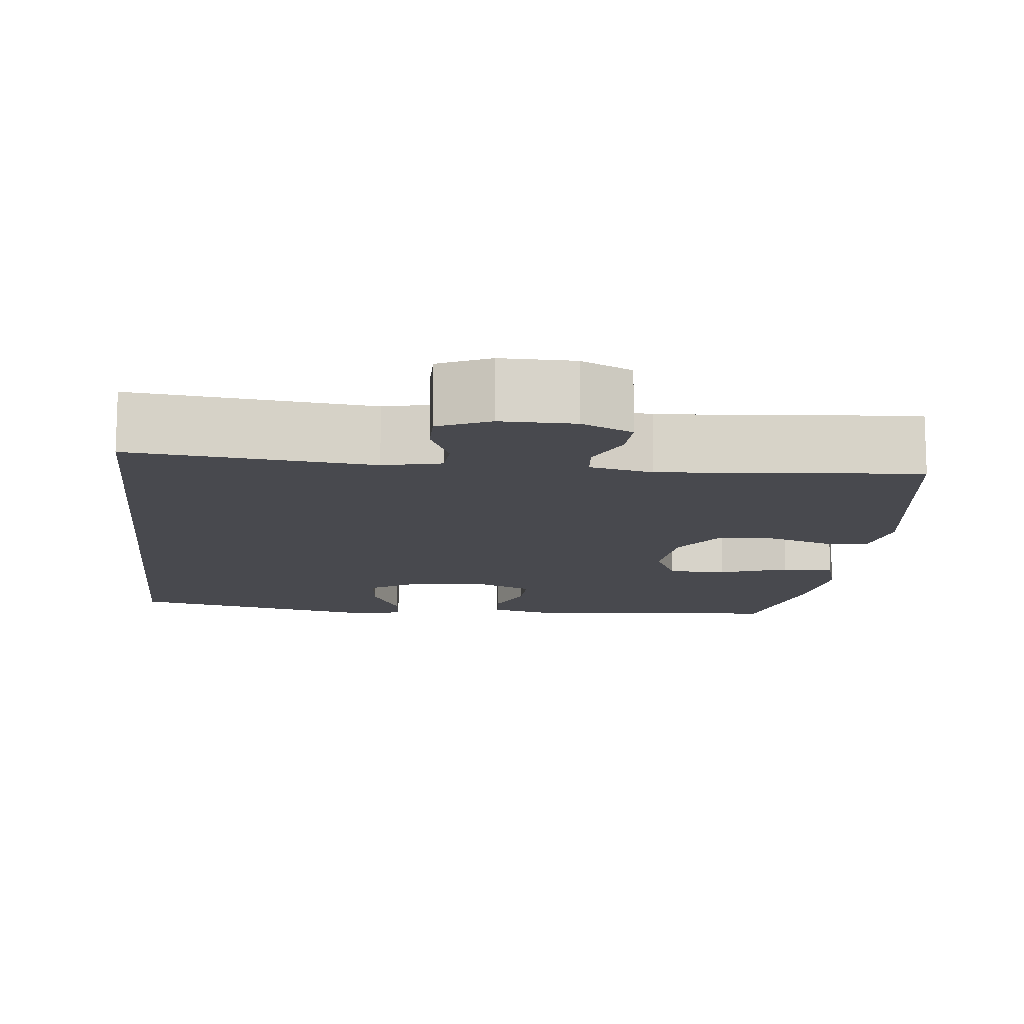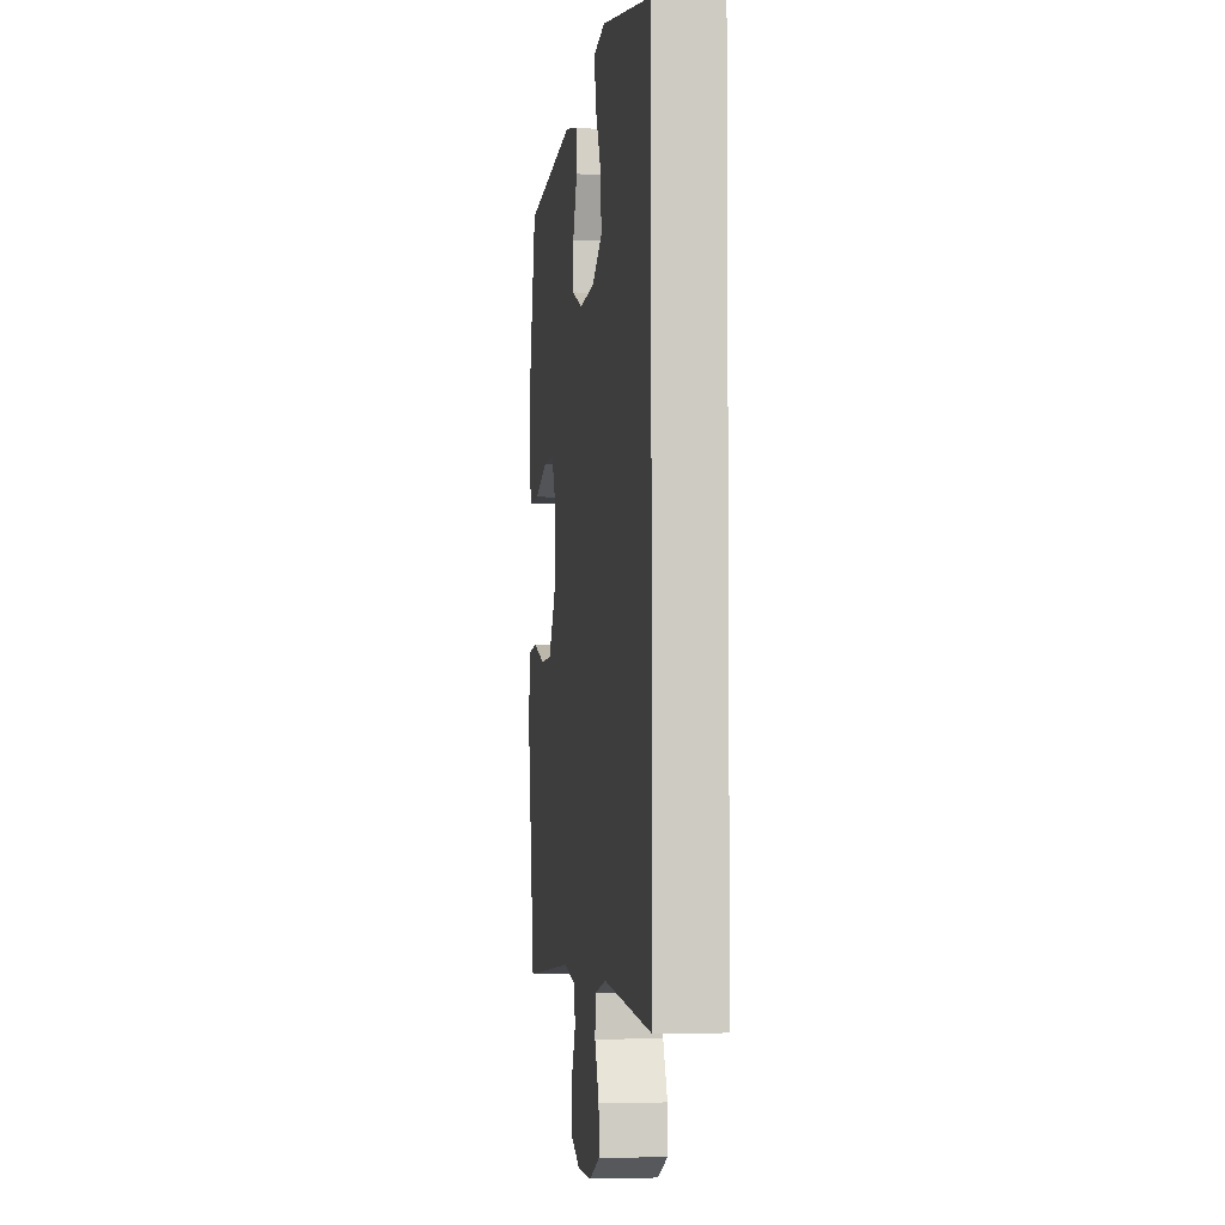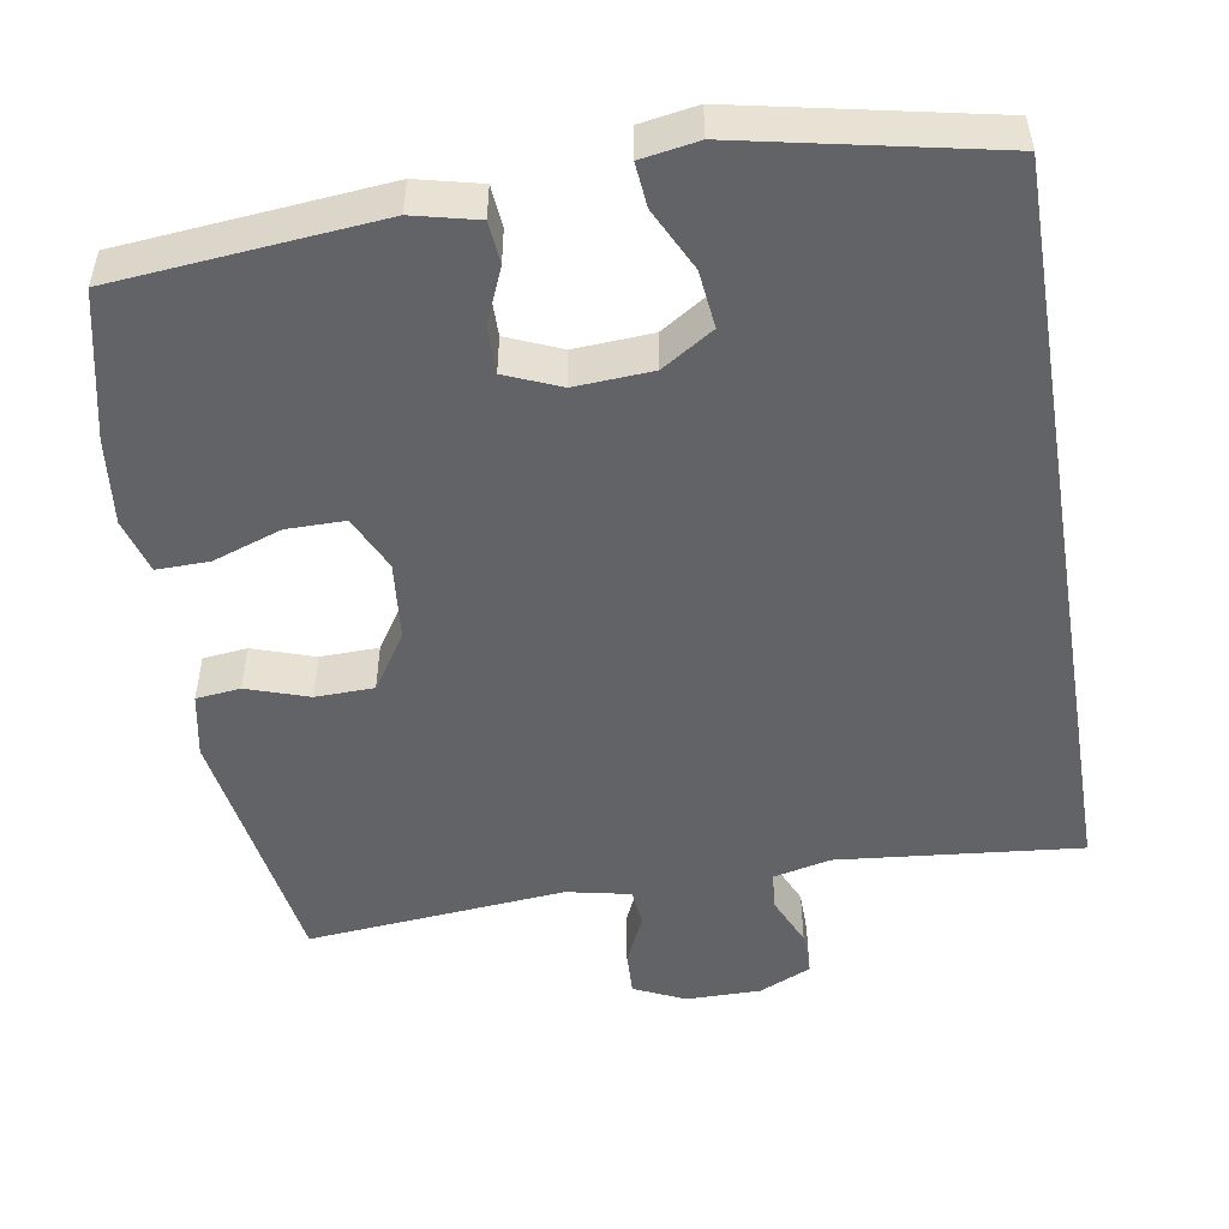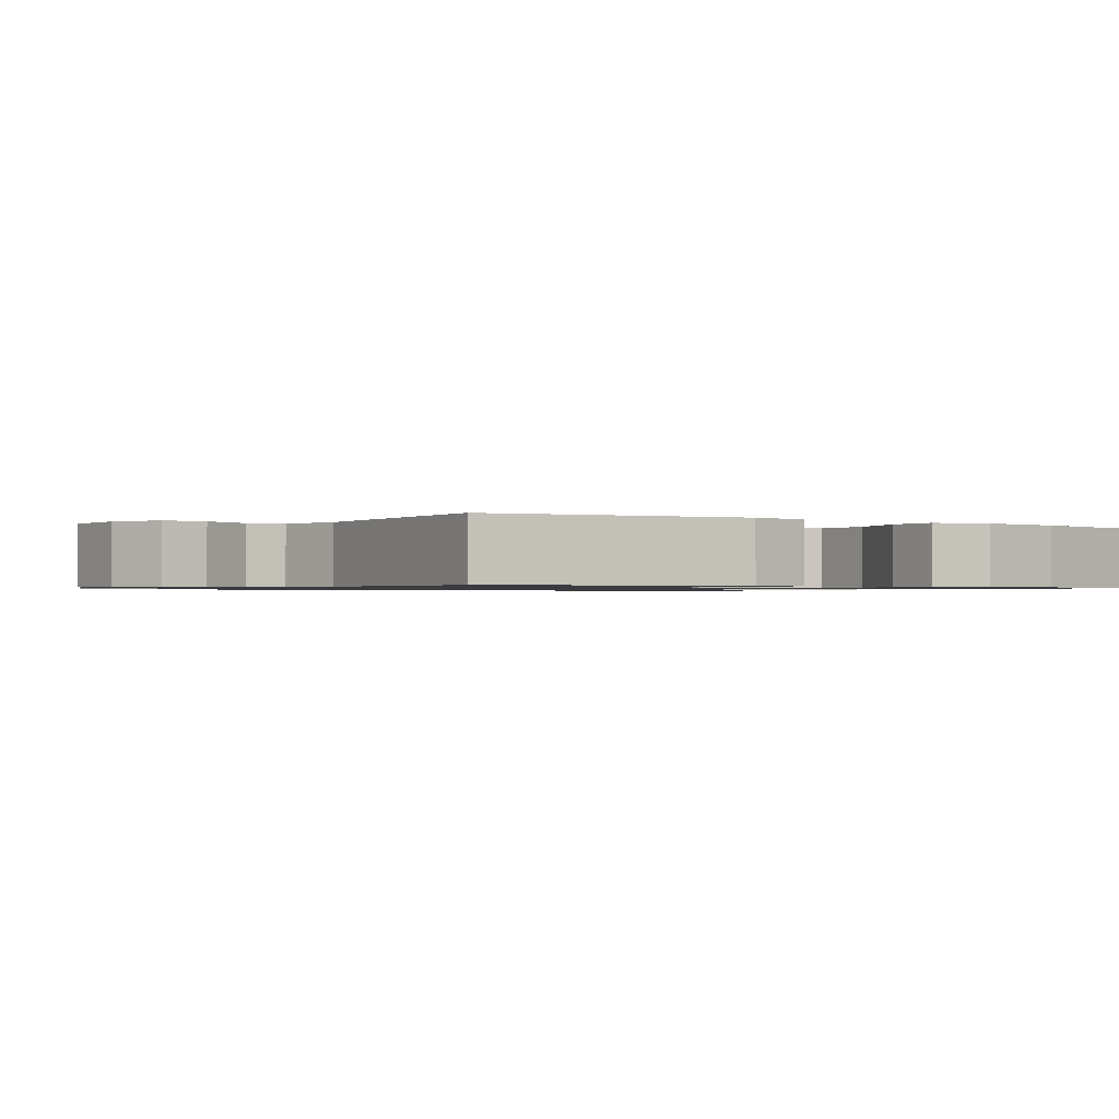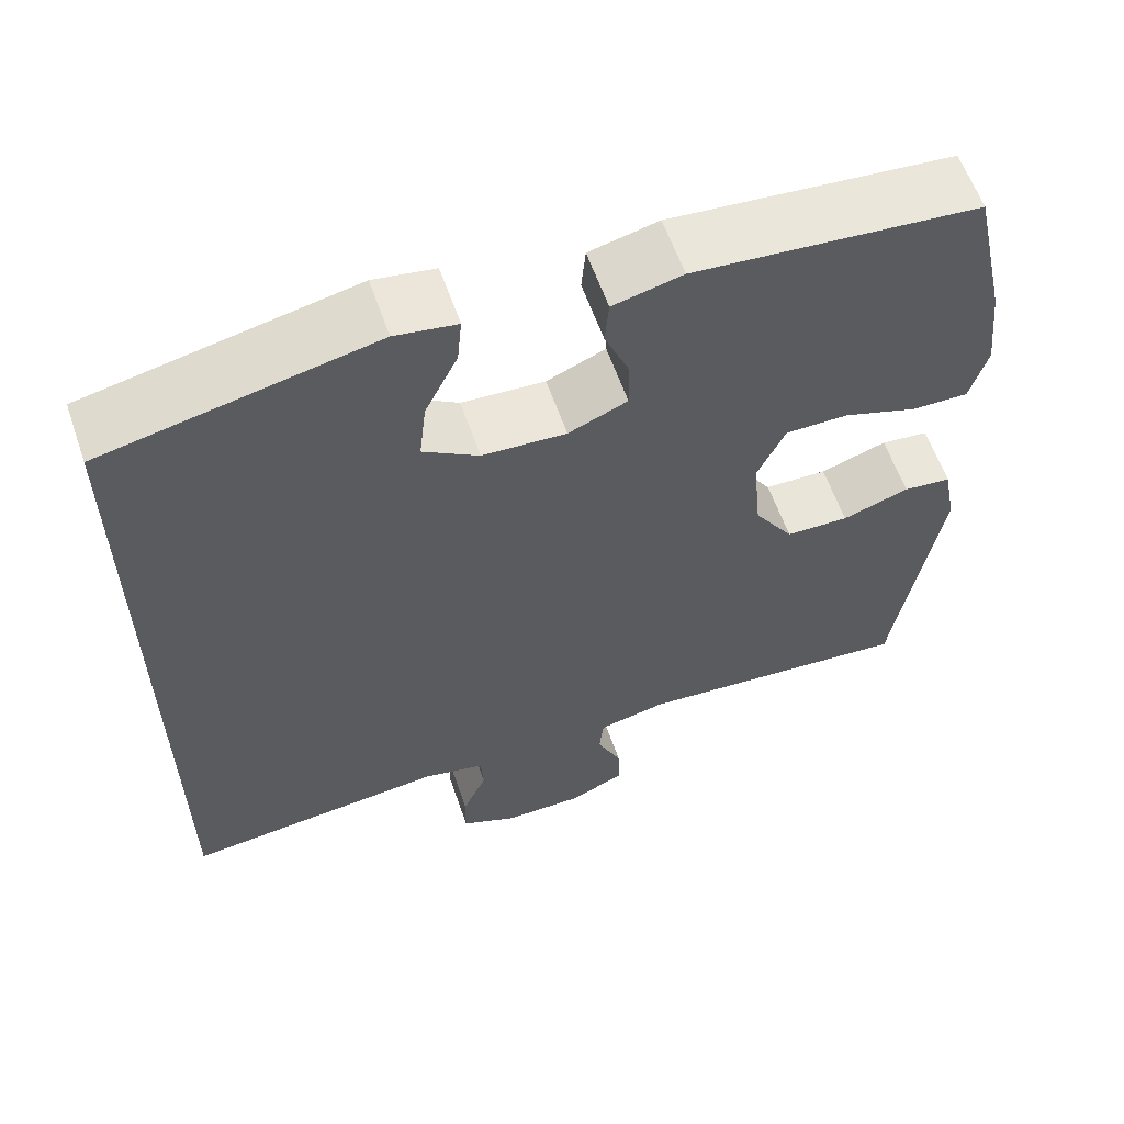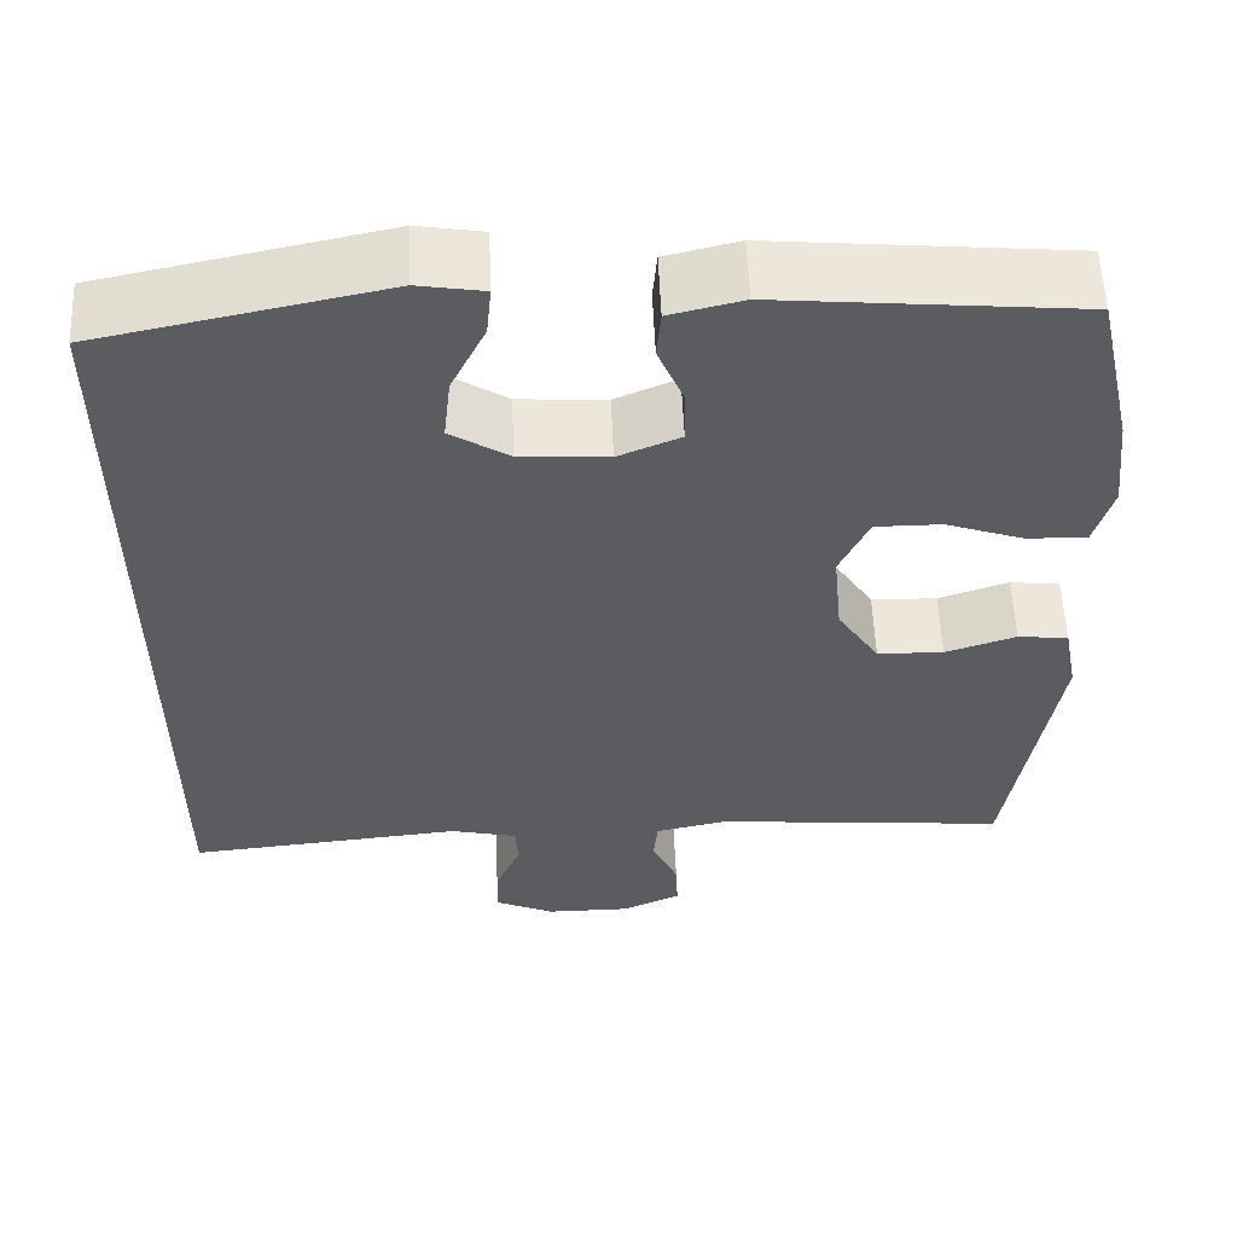
<metadata>
{"format":"obj","ext":"obj","renderer":"f3d","projection":"perspective","resolution":1024,"background":"white","views":[{"elev":-12.7,"azim":173.6,"up":"+Y"},{"elev":-4.2,"azim":81.9,"up":"+Z"},{"elev":-50.9,"azim":9.4,"up":"+Y"},{"elev":-1.0,"azim":-124.4,"up":"+Y"},{"elev":59.9,"azim":160.9,"up":"+Z"},{"elev":56.1,"azim":177.6,"up":"+Z"}]}
</metadata>
<code>
o path722
v -0.5446 0.0375 0.3272
v -0.5574 0.0375 0.2125
v -0.536 0.0375 0.1401
v -0.4668 0.0375 0.1412
v -0.3757 0.0375 0.1727
v -0.2985 0.0375 0.1729
v -0.2644 0.0375 0.1005
v -0.2744 0.0375 -0.003282
v -0.3227 0.0375 -0.07666
v -0.3997 0.0375 -0.07865
v -0.4814 0.0375 -0.05144
v -0.5401 0.0375 -0.05795
v -0.5561 0.0375 -0.1418
v -0.5014 0.0375 -0.4811
v -0.1601 0.0375 -0.4508
v -0.07646 0.0375 -0.4685
v -0.07139 0.0375 -0.5184
v -0.1015 0.0375 -0.5838
v -0.1039 0.0375 -0.6417
v -0.03622 0.0375 -0.6728
v 0.06197 0.0375 -0.673
v 0.1306 0.0375 -0.6421
v 0.1299 0.0375 -0.5839
v 0.1005 0.0375 -0.5178
v 0.1033 0.0375 -0.4675
v 0.1806 0.0375 -0.4498
v 0.5005 0.0375 -0.4811
v 0.5005 0.0375 0.5206
v 0.1699 0.0375 0.5891
v 0.09424 0.0375 0.5765
v 0.09988 0.0375 0.5183
v 0.1403 0.0375 0.4362
v 0.1488 0.0375 0.3607
v 0.08051 0.0375 0.3175
v -0.02198 0.0375 0.3112
v -0.09432 0.0375 0.3416
v -0.09365 0.0375 0.404
v -0.06334 0.0375 0.4763
v -0.06829 0.0375 0.5323
v -0.1534 0.0375 0.5526
v -0.5014 0.0375 0.5206
v -0.5446 -0.0375 0.3272
v -0.5574 -0.0375 0.2125
v -0.536 -0.0375 0.1401
v -0.4668 -0.0375 0.1412
v -0.3757 -0.0375 0.1727
v -0.2985 -0.0375 0.1729
v -0.2644 -0.0375 0.1005
v -0.2744 -0.0375 -0.003282
v -0.3227 -0.0375 -0.07666
v -0.3997 -0.0375 -0.07865
v -0.4814 -0.0375 -0.05144
v -0.5401 -0.0375 -0.05795
v -0.5561 -0.0375 -0.1418
v -0.5014 -0.0375 -0.4811
v -0.1601 -0.0375 -0.4508
v -0.07646 -0.0375 -0.4685
v -0.07139 -0.0375 -0.5184
v -0.1015 -0.0375 -0.5838
v -0.1039 -0.0375 -0.6417
v -0.03622 -0.0375 -0.6728
v 0.06197 -0.0375 -0.673
v 0.1306 -0.0375 -0.6421
v 0.1299 -0.0375 -0.5839
v 0.1005 -0.0375 -0.5178
v 0.1033 -0.0375 -0.4675
v 0.1806 -0.0375 -0.4498
v 0.5005 -0.0375 -0.4811
v 0.5005 -0.0375 0.5206
v 0.1699 -0.0375 0.5891
v 0.09424 -0.0375 0.5765
v 0.09988 -0.0375 0.5183
v 0.1403 -0.0375 0.4362
v 0.1488 -0.0375 0.3607
v 0.08051 -0.0375 0.3175
v -0.02198 -0.0375 0.3112
v -0.09432 -0.0375 0.3416
v -0.09365 -0.0375 0.404
v -0.06334 -0.0375 0.4763
v -0.06829 -0.0375 0.5323
v -0.1534 -0.0375 0.5526
v -0.5014 -0.0375 0.5206
v 0.1699 0.0375 0.5891
v 0.09424 0.0375 0.5765
v 0.09424 0.0375 0.5765
v 0.09988 0.0375 0.5183
v -0.06829 0.0375 0.5323
v -0.06829 0.0375 0.5323
v -0.1534 0.0375 0.5526
v 0.5005 0.0375 0.5206
v 0.5005 0.0375 0.5206
v -0.06334 0.0375 0.4763
v -0.5014 0.0375 0.5206
v -0.5014 0.0375 0.5206
v 0.5005 0.0375 -0.4811
v 0.5005 0.0375 -0.4811
v 0.1403 0.0375 0.4362
v -0.09365 0.0375 0.404
v 0.1488 0.0375 0.3607
v 0.1488 0.0375 0.3607
v -0.5446 0.0375 0.3272
v -0.09432 0.0375 0.3416
v -0.09432 0.0375 0.3416
v 0.08051 0.0375 0.3175
v -0.02198 0.0375 0.3112
v -0.5574 0.0375 0.2125
v -0.3757 0.0375 0.1727
v -0.2985 0.0375 0.1729
v -0.2985 0.0375 0.1729
v -0.536 0.0375 0.1401
v -0.536 0.0375 0.1401
v -0.2644 0.0375 0.1005
v -0.4668 0.0375 0.1412
v -0.2744 0.0375 -0.003282
v -0.3227 0.0375 -0.07666
v -0.3997 0.0375 -0.07865
v -0.4814 0.0375 -0.05144
v -0.5401 0.0375 -0.05795
v -0.5401 0.0375 -0.05795
v -0.5561 0.0375 -0.1418
v 0.1806 0.0375 -0.4498
v 0.1033 0.0375 -0.4675
v 0.1033 0.0375 -0.4675
v -0.1601 0.0375 -0.4508
v -0.07646 0.0375 -0.4685
v -0.07646 0.0375 -0.4685
v -0.5014 0.0375 -0.4811
v -0.5014 0.0375 -0.4811
v 0.1005 0.0375 -0.5178
v -0.07139 0.0375 -0.5184
v 0.1299 0.0375 -0.5839
v -0.1015 0.0375 -0.5838
v -0.1039 0.0375 -0.6417
v -0.1039 0.0375 -0.6417
v 0.1306 0.0375 -0.6421
v 0.1306 0.0375 -0.6421
v -0.03622 0.0375 -0.6728
v 0.06197 0.0375 -0.673
v 0.1699 -0.0375 0.5891
v 0.09424 -0.0375 0.5765
v 0.09424 -0.0375 0.5765
v 0.09988 -0.0375 0.5183
v -0.06829 -0.0375 0.5323
v -0.06829 -0.0375 0.5323
v -0.1534 -0.0375 0.5526
v 0.5005 -0.0375 0.5206
v 0.5005 -0.0375 0.5206
v -0.06334 -0.0375 0.4763
v -0.5014 -0.0375 0.5206
v -0.5014 -0.0375 0.5206
v 0.5005 -0.0375 -0.4811
v 0.5005 -0.0375 -0.4811
v 0.1403 -0.0375 0.4362
v -0.09365 -0.0375 0.404
v 0.1488 -0.0375 0.3607
v 0.1488 -0.0375 0.3607
v -0.5446 -0.0375 0.3272
v -0.09432 -0.0375 0.3416
v -0.09432 -0.0375 0.3416
v 0.08051 -0.0375 0.3175
v -0.02198 -0.0375 0.3112
v -0.5574 -0.0375 0.2125
v -0.3757 -0.0375 0.1727
v -0.2985 -0.0375 0.1729
v -0.2985 -0.0375 0.1729
v -0.536 -0.0375 0.1401
v -0.536 -0.0375 0.1401
v -0.2644 -0.0375 0.1005
v -0.4668 -0.0375 0.1412
v -0.2744 -0.0375 -0.003282
v -0.3227 -0.0375 -0.07666
v -0.3997 -0.0375 -0.07865
v -0.4814 -0.0375 -0.05144
v -0.5401 -0.0375 -0.05795
v -0.5401 -0.0375 -0.05795
v -0.5561 -0.0375 -0.1418
v 0.1806 -0.0375 -0.4498
v 0.1033 -0.0375 -0.4675
v 0.1033 -0.0375 -0.4675
v -0.1601 -0.0375 -0.4508
v -0.07646 -0.0375 -0.4685
v -0.07646 -0.0375 -0.4685
v -0.5014 -0.0375 -0.4811
v -0.5014 -0.0375 -0.4811
v 0.1005 -0.0375 -0.5178
v -0.07139 -0.0375 -0.5184
v 0.1299 -0.0375 -0.5839
v -0.1015 -0.0375 -0.5838
v -0.1039 -0.0375 -0.6417
v -0.1039 -0.0375 -0.6417
v 0.1306 -0.0375 -0.6421
v 0.1306 -0.0375 -0.6421
v -0.03622 -0.0375 -0.6728
v 0.06197 -0.0375 -0.673
f 163 162 169
f 154 164 158
f 145 148 143
f 178 186 185
f 161 170 160
f 158 168 161
f 142 139 140
f 186 188 193
f 168 170 161
f 151 155 177
f 193 188 189
f 146 153 155
f 149 164 154
f 171 180 170
f 164 168 158
f 149 154 145
f 160 177 155
f 154 148 145
f 185 186 194
f 183 172 176
f 170 177 160
f 170 178 177
f 187 194 191
f 185 194 187
f 172 183 171
f 194 186 193
f 180 171 183
f 166 169 162
f 163 164 149
f 170 180 181
f 139 153 146
f 153 139 142
f 181 186 178
f 170 181 178
f 174 176 173
f 146 155 151
f 173 176 172
f 162 163 157
f 157 163 149
f 29 85 141 70
f 30 31 72 71
f 88 40 81 144
f 91 29 70 147
f 38 39 80 79
f 40 94 150 81
f 96 28 69 152
f 31 32 73 72
f 37 38 79 78
f 32 100 156 73
f 41 1 42 82
f 103 37 78 159
f 33 34 75 74
f 35 36 77 76
f 1 2 43 42
f 34 35 76 75
f 5 109 165 46
f 2 111 167 43
f 6 7 48 47
f 4 5 46 45
f 3 4 45 44
f 7 8 49 48
f 8 9 50 49
f 10 11 52 51
f 11 119 175 52
f 12 13 54 53
f 9 10 51 50
f 26 27 68 67
f 123 26 67 179
f 15 126 182 56
f 128 15 56 184
f 13 14 55 54
f 24 25 66 65
f 16 17 58 57
f 23 24 65 64
f 17 18 59 58
f 18 134 190 59
f 136 23 64 192
f 19 20 61 60
f 21 22 63 62
f 20 21 62 61
f 107 113 106
f 98 102 108
f 89 87 92
f 122 129 130
f 105 104 114
f 102 105 112
f 86 84 83
f 130 137 132
f 112 105 114
f 95 121 99
f 137 133 132
f 90 99 97
f 93 98 108
f 115 114 124
f 108 102 112
f 93 89 98
f 104 99 121
f 98 89 92
f 129 138 130
f 127 120 116
f 114 104 121
f 114 121 122
f 131 135 138
f 129 131 138
f 116 115 127
f 138 137 130
f 124 127 115
f 110 106 113
f 107 93 108
f 114 125 124
f 83 90 97
f 97 86 83
f 125 122 130
f 114 122 125
f 118 117 120
f 90 95 99
f 117 116 120
f 106 101 107
f 101 93 107

</code>
